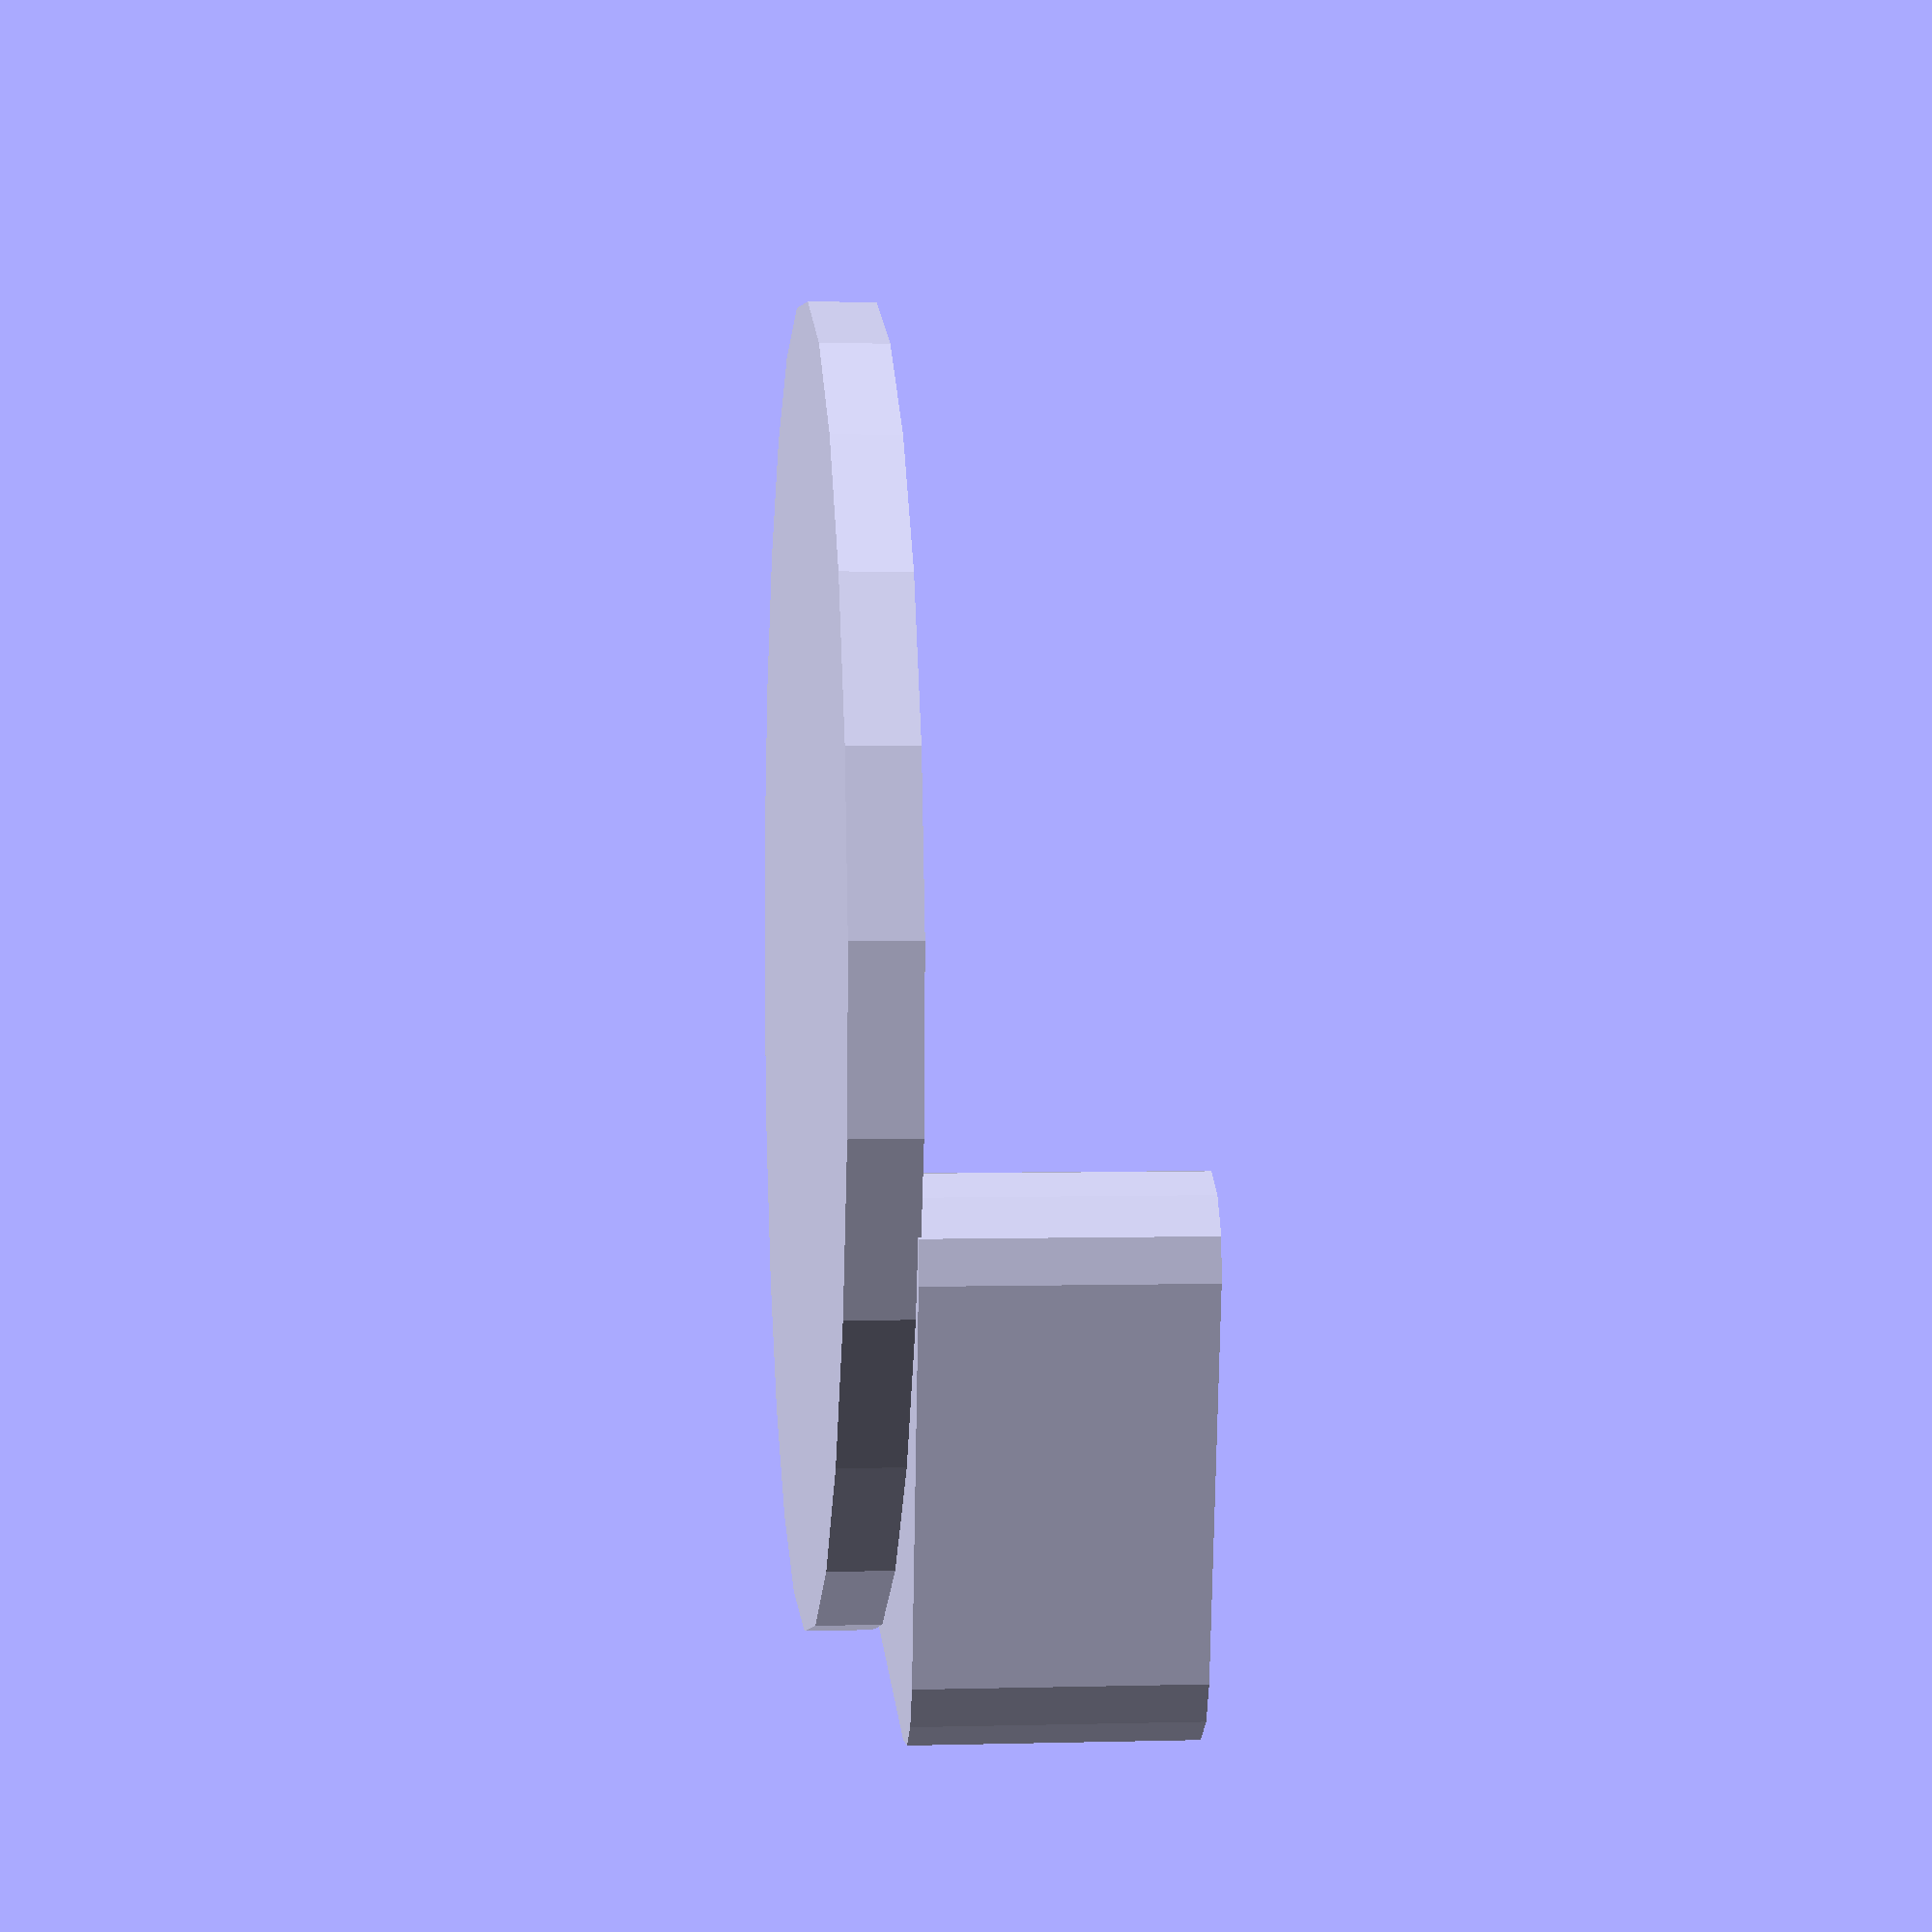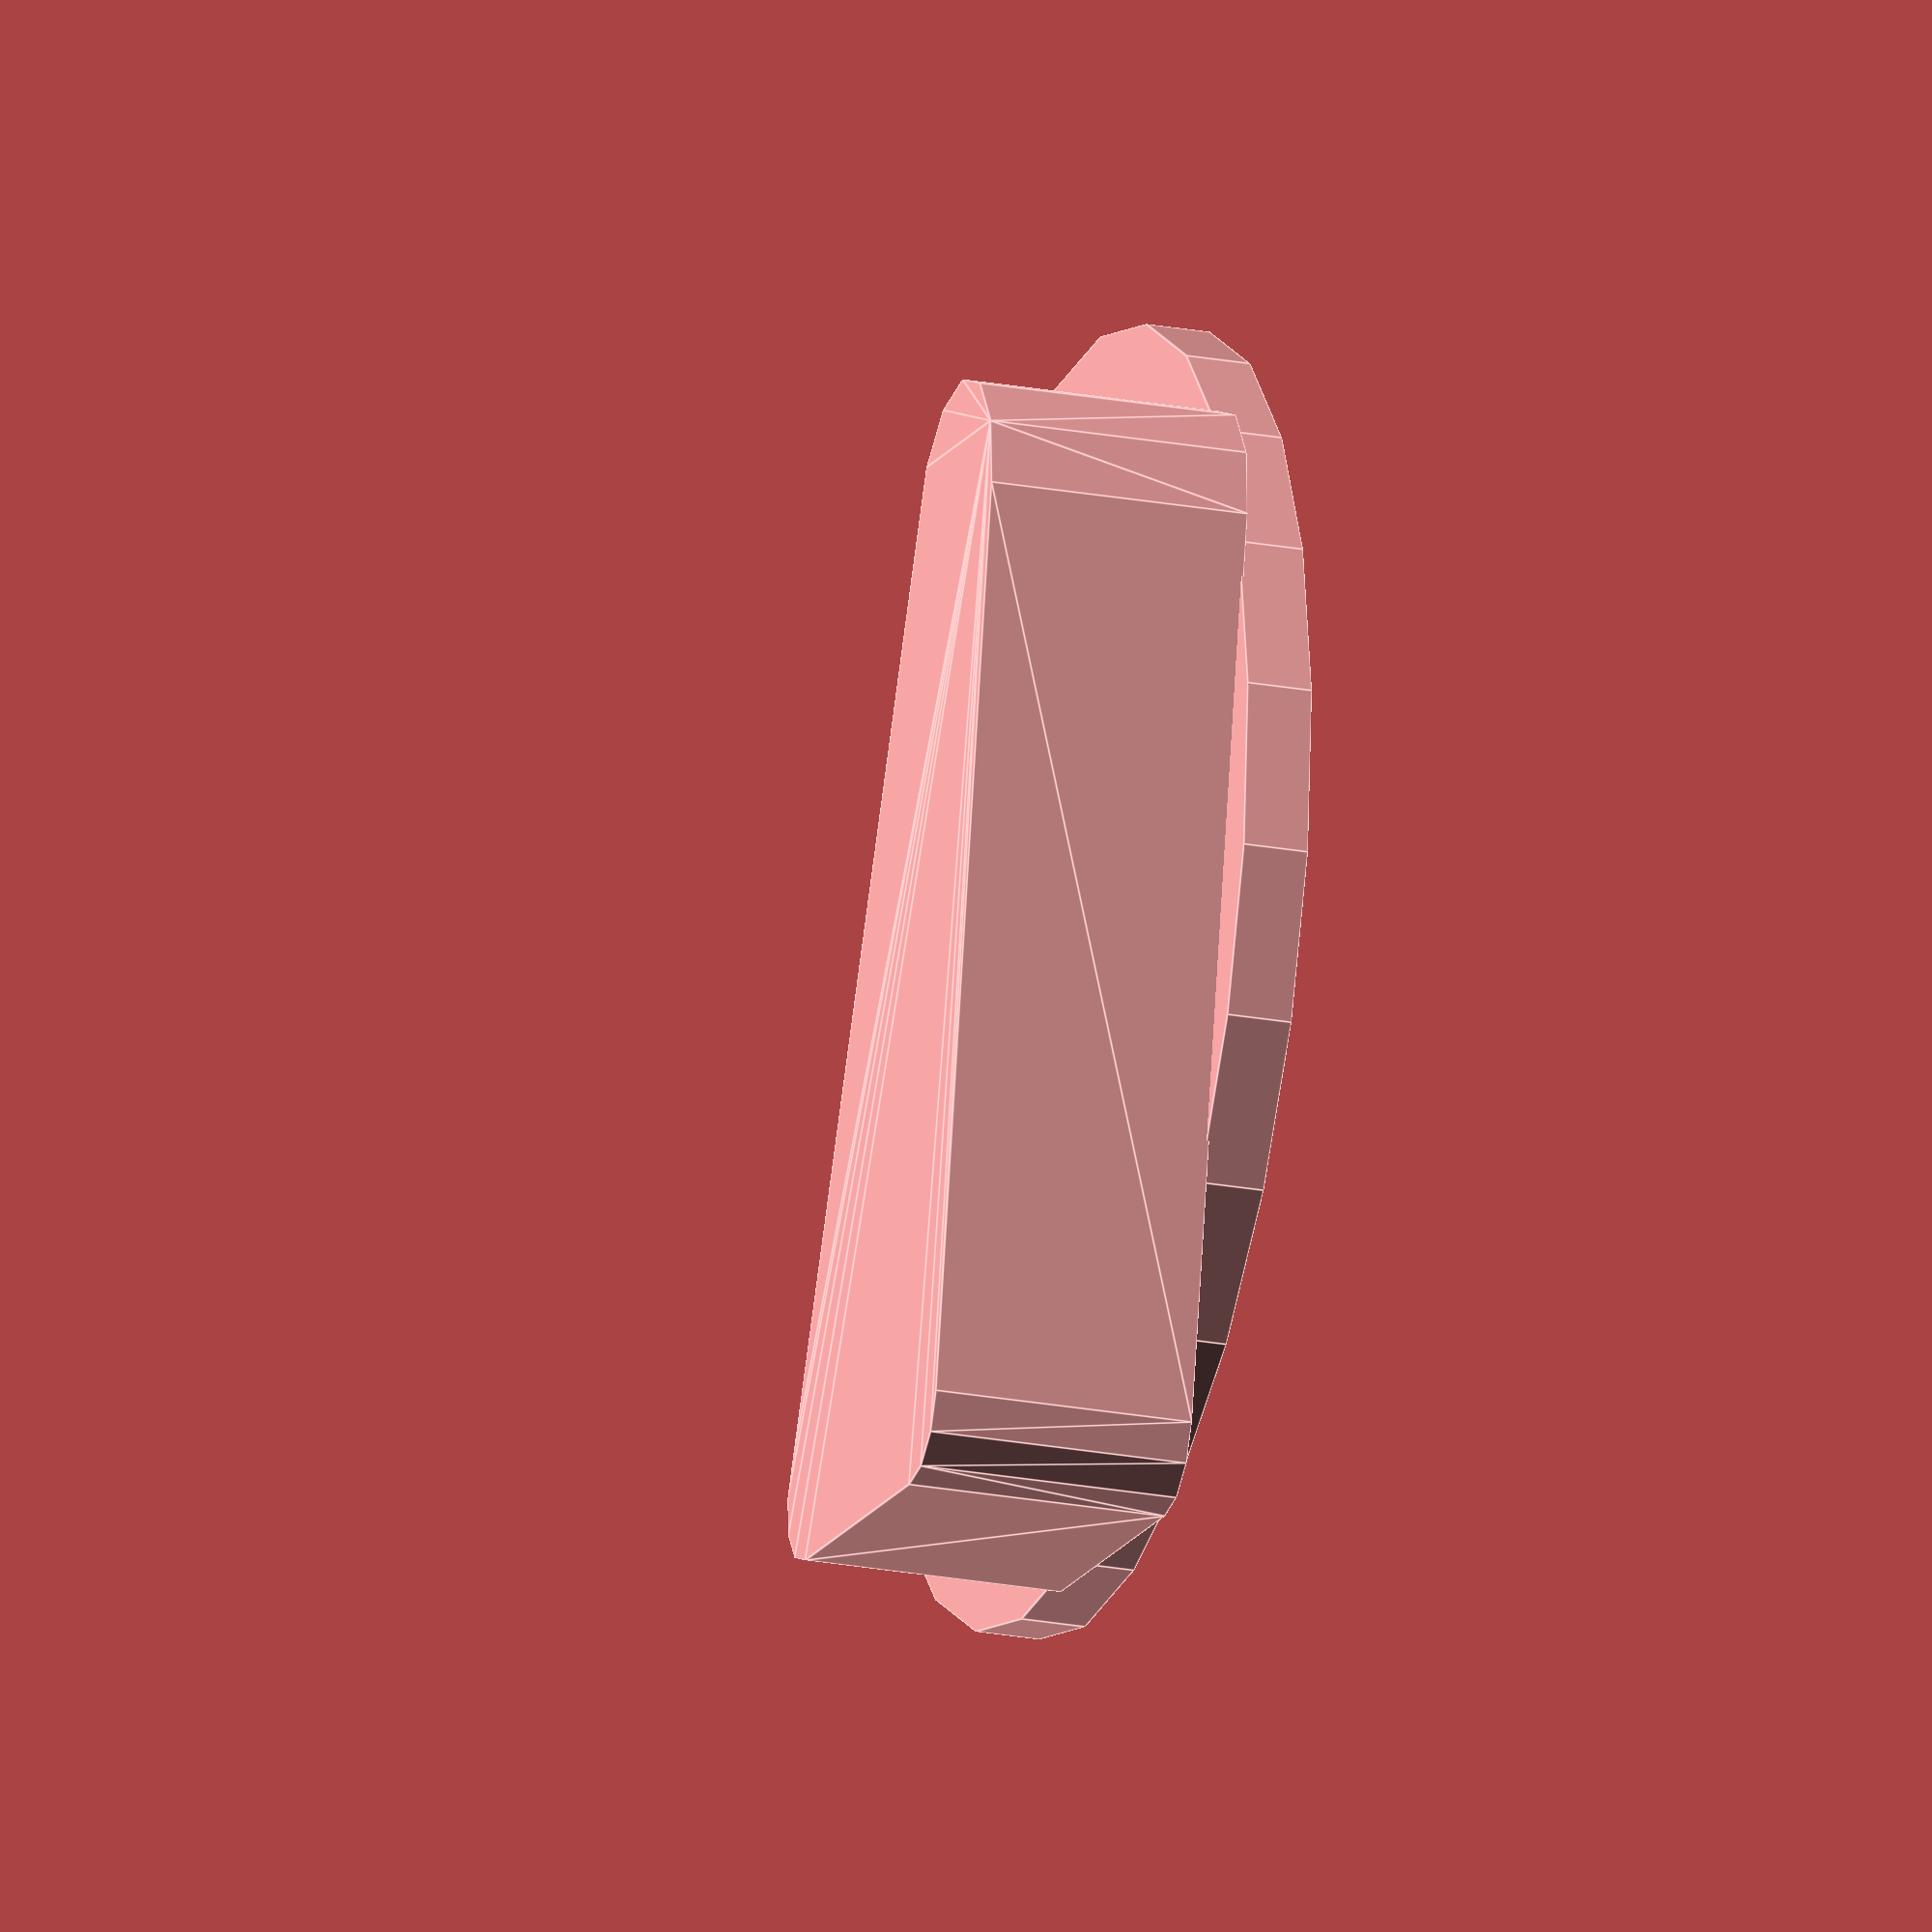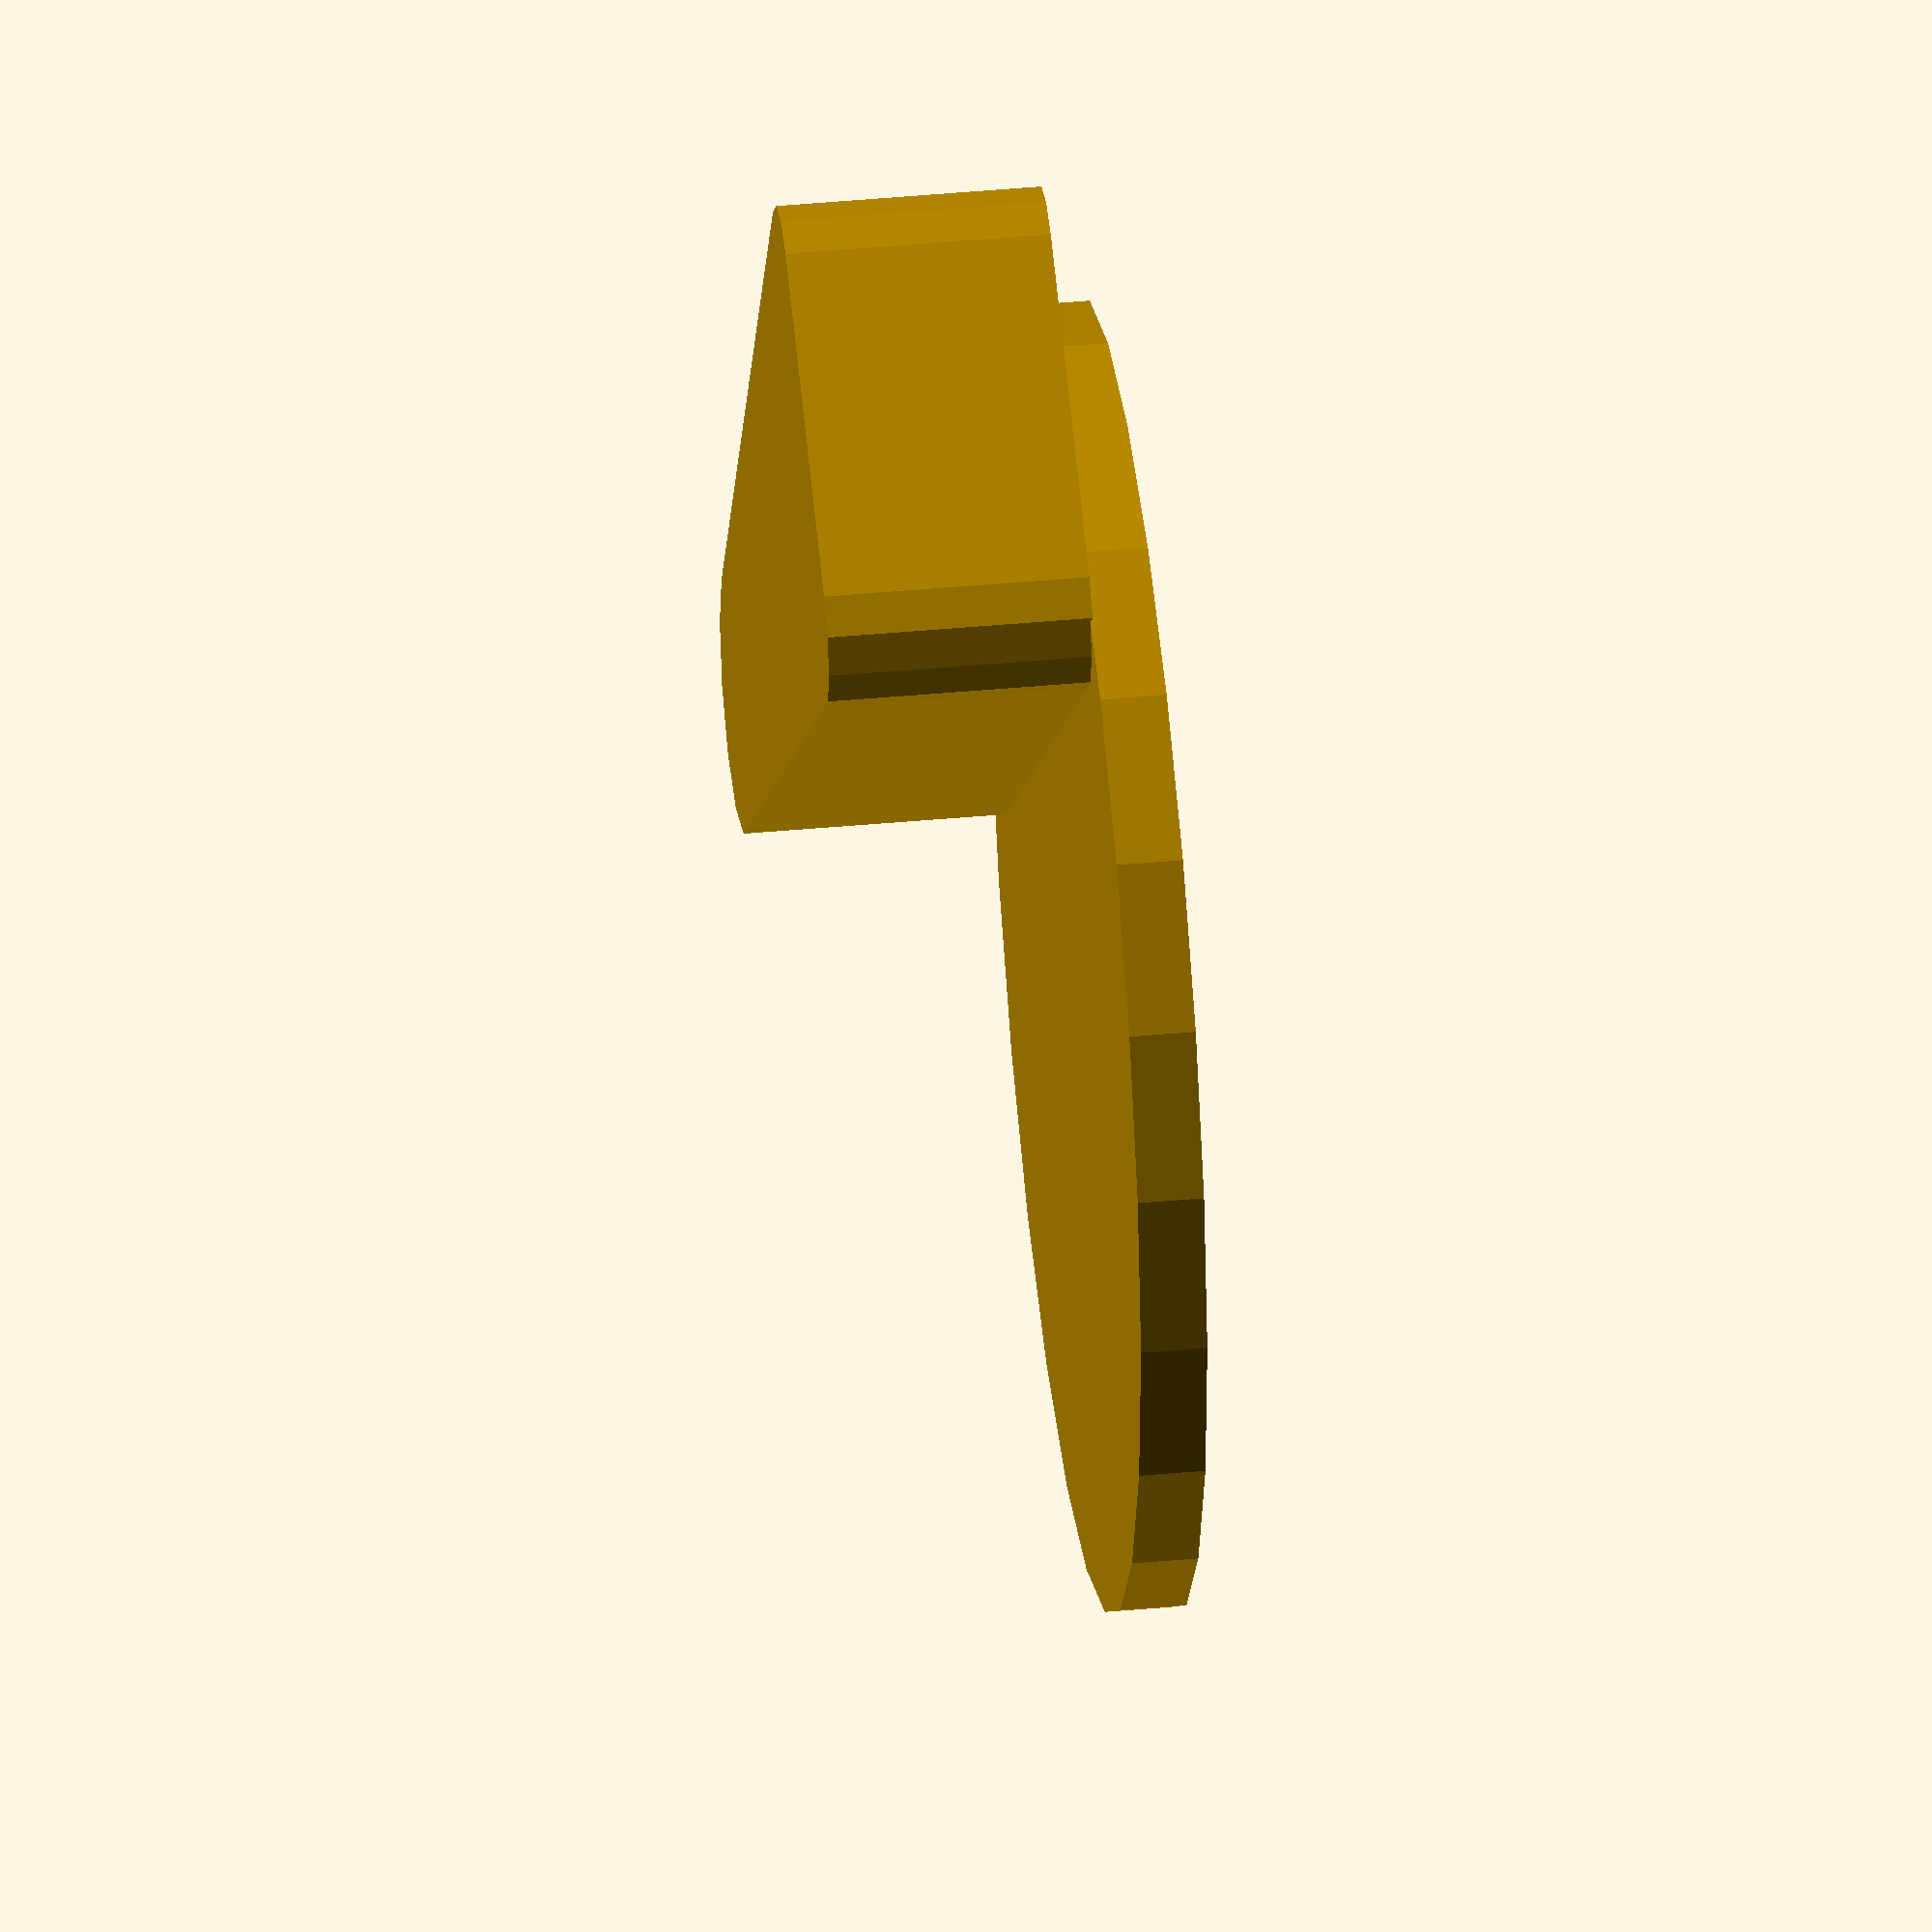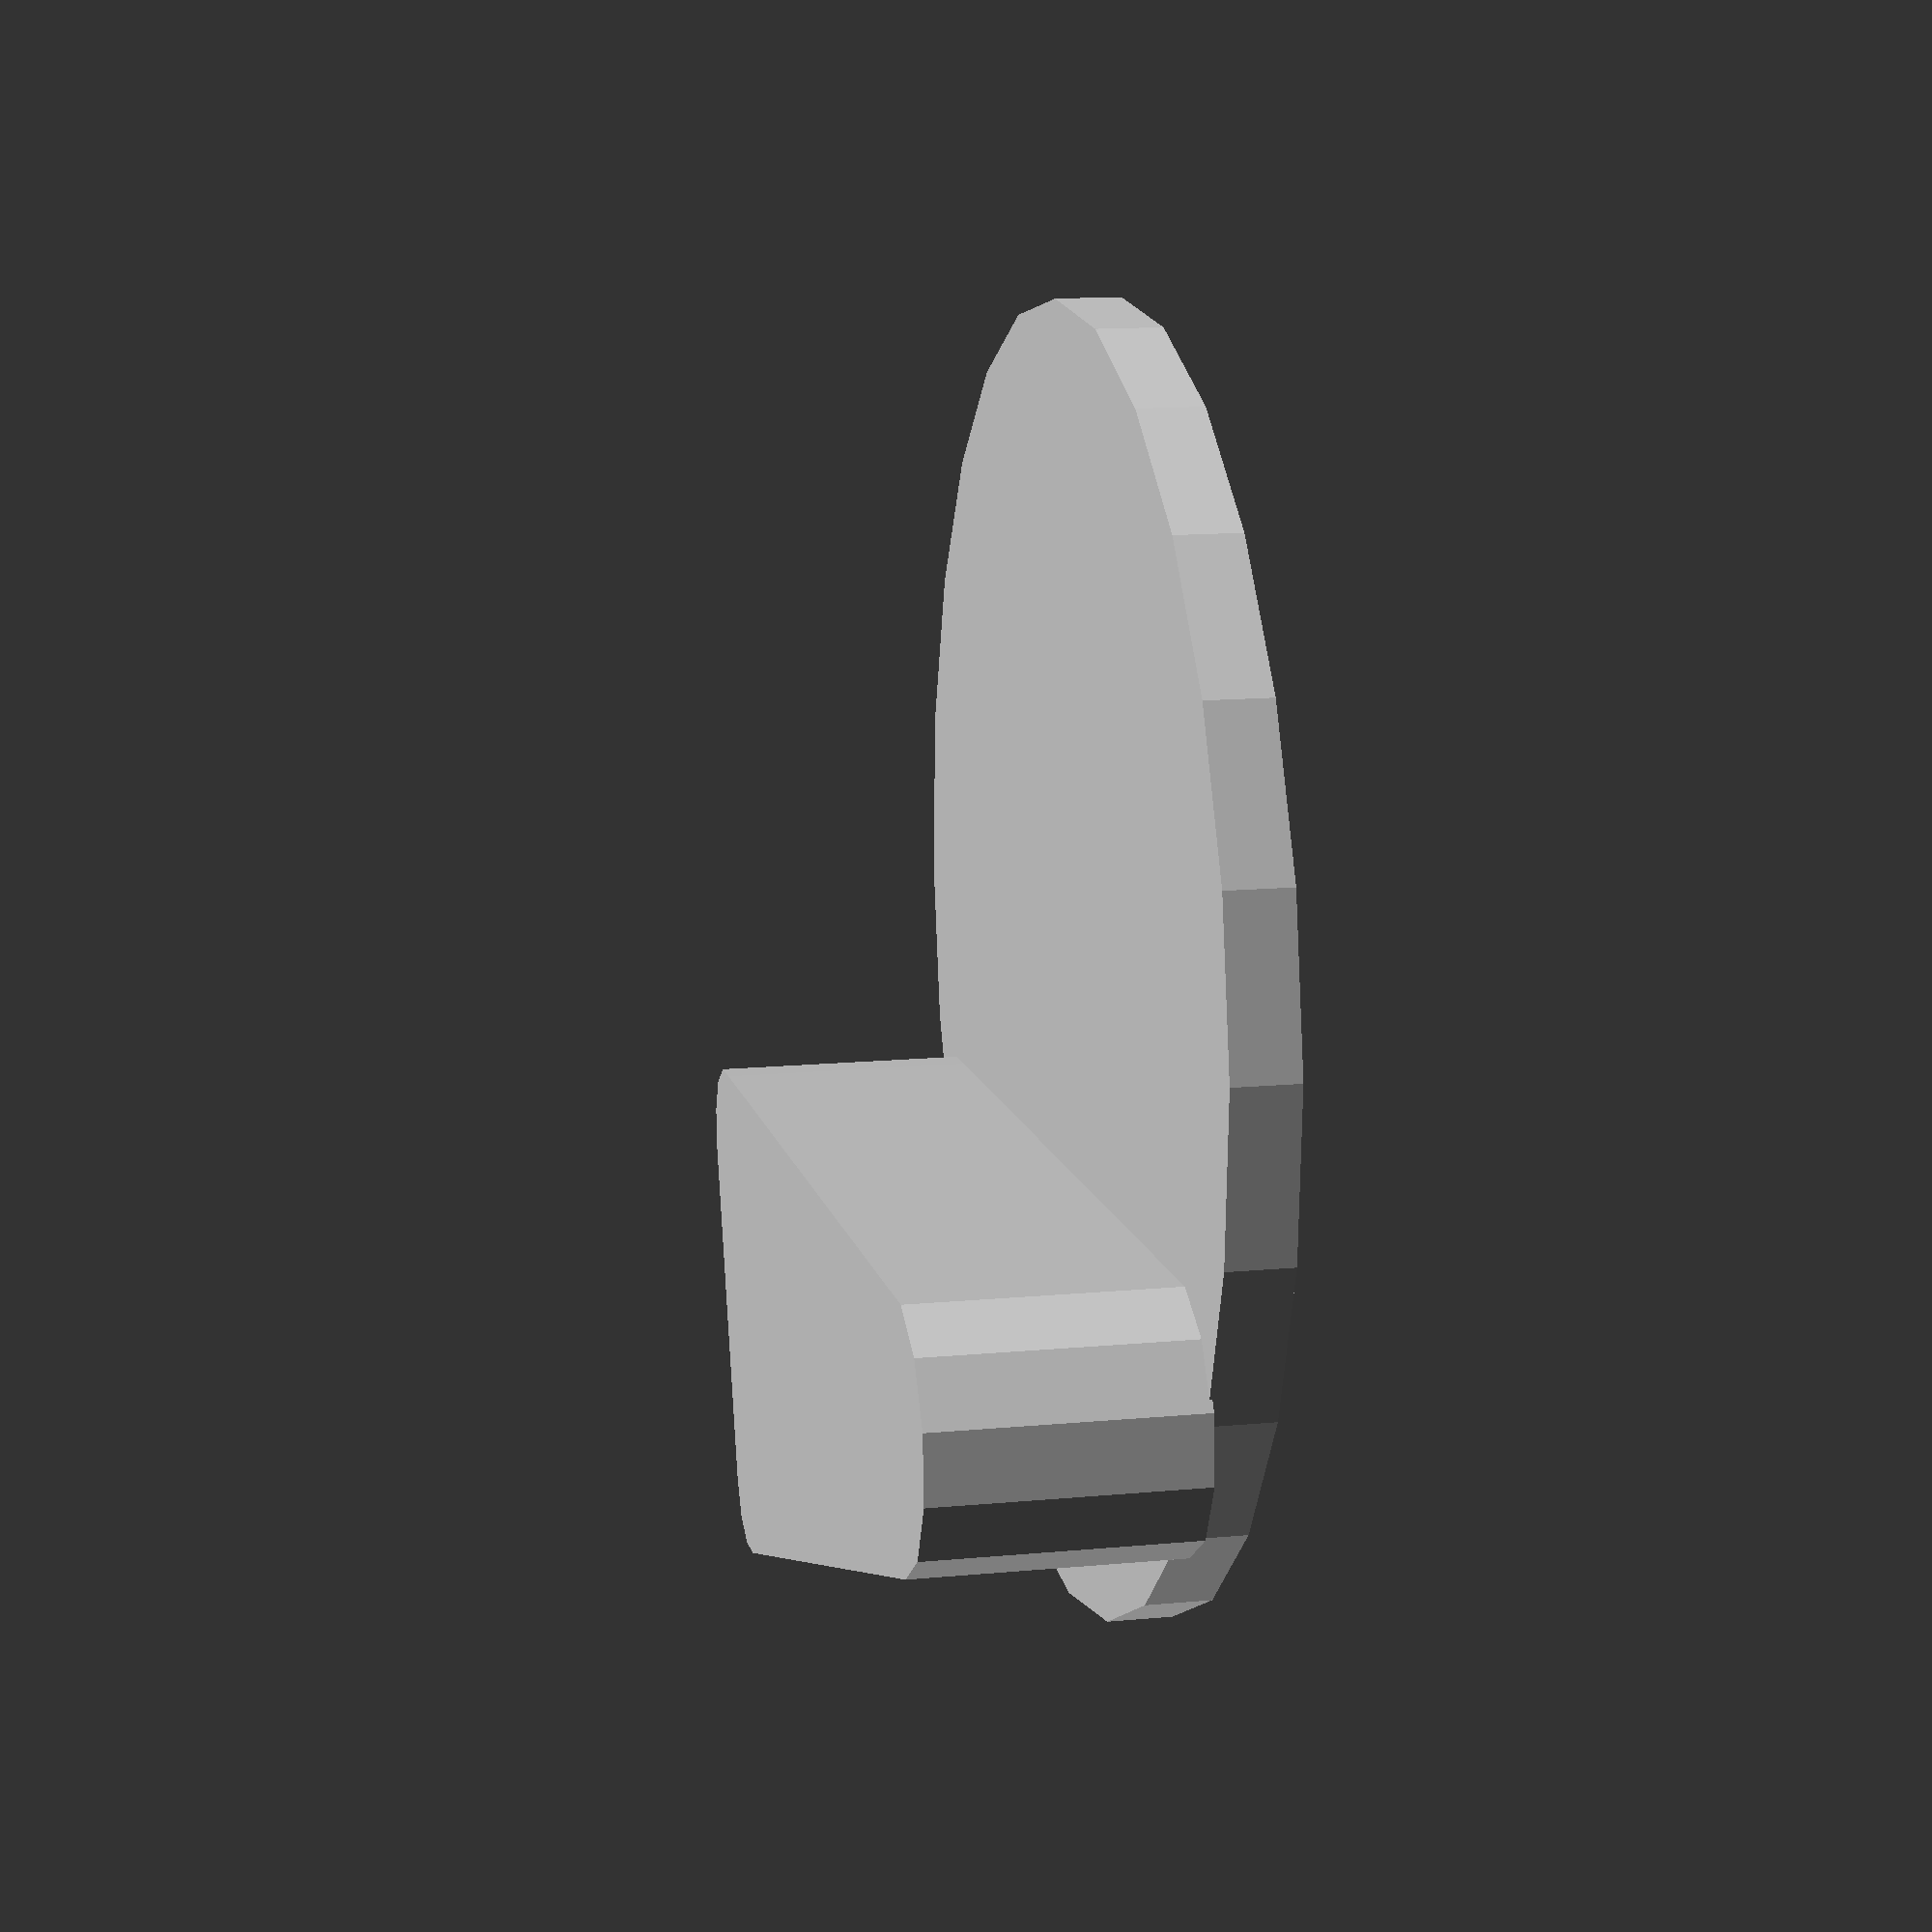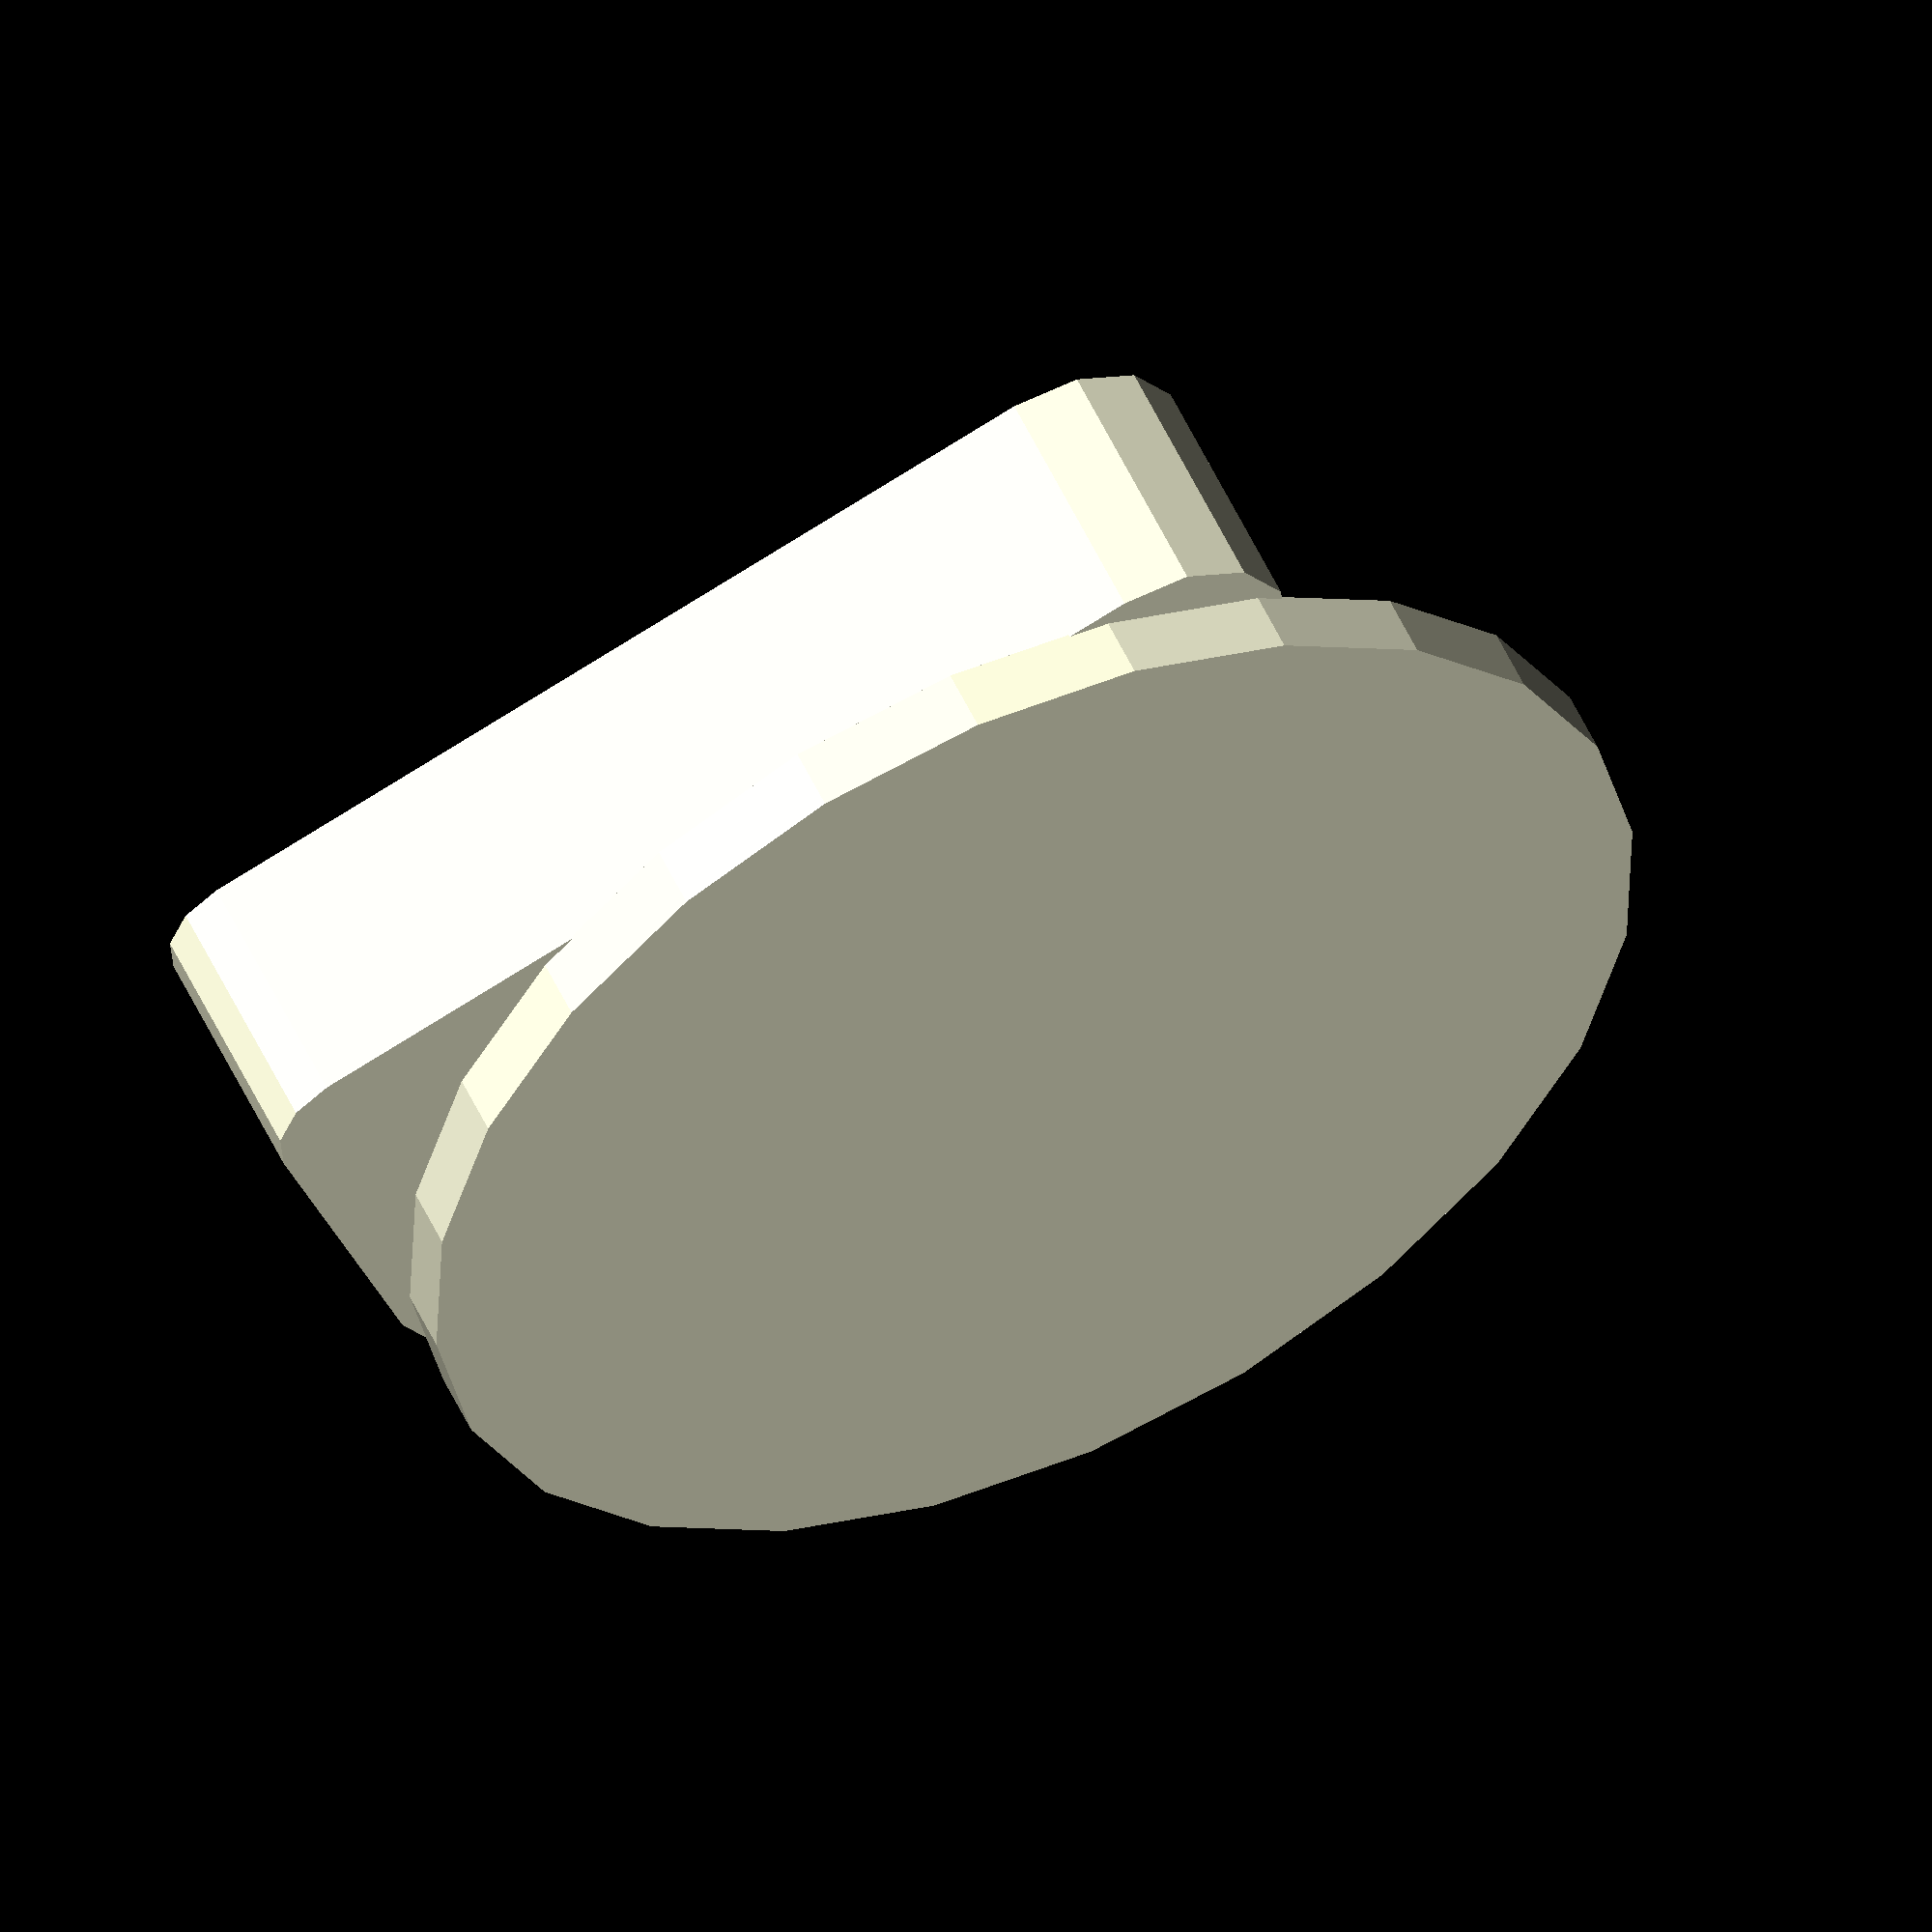
<openscad>
//
// A compass base for 2019 BMW X3
//

// It's not possible to locate a compass on the dash because of the
// interference with car systems. The only good place is on the door.

z_base = 10.0;
r_base = 49.4/2;

module main_body () {
    hull () {
        // Outboard corners
        translate([3.0, 40.0, 0])
            cylinder(z_base, r=3.0, $fn=12);
        translate([20.0-3.0, 40.0, 0])
            cylinder(z_base, r=3.0, $fn=12);

        // Inboard - we just use one cylinder.
        translate([20.0-5.0, 5.0, 0])
            cylinder(z_base, r=5.0, $fn=12);
    }

    // The platform - fortunately it's simply round.
    translate([-2.0, 43.0 - r_base, z_base - 0.1])
        cylinder(2.5, r=r_base, $fn=24);
}

module main () {
    rotate(180, [0,1,0]) main_body();
}

main();

</openscad>
<views>
elev=177.8 azim=79.1 roll=275.5 proj=p view=solid
elev=24.8 azim=192.1 roll=73.5 proj=o view=edges
elev=141.1 azim=208.1 roll=96.7 proj=o view=wireframe
elev=346.0 azim=251.0 roll=78.3 proj=p view=solid
elev=125.8 azim=290.4 roll=24.4 proj=o view=wireframe
</views>
